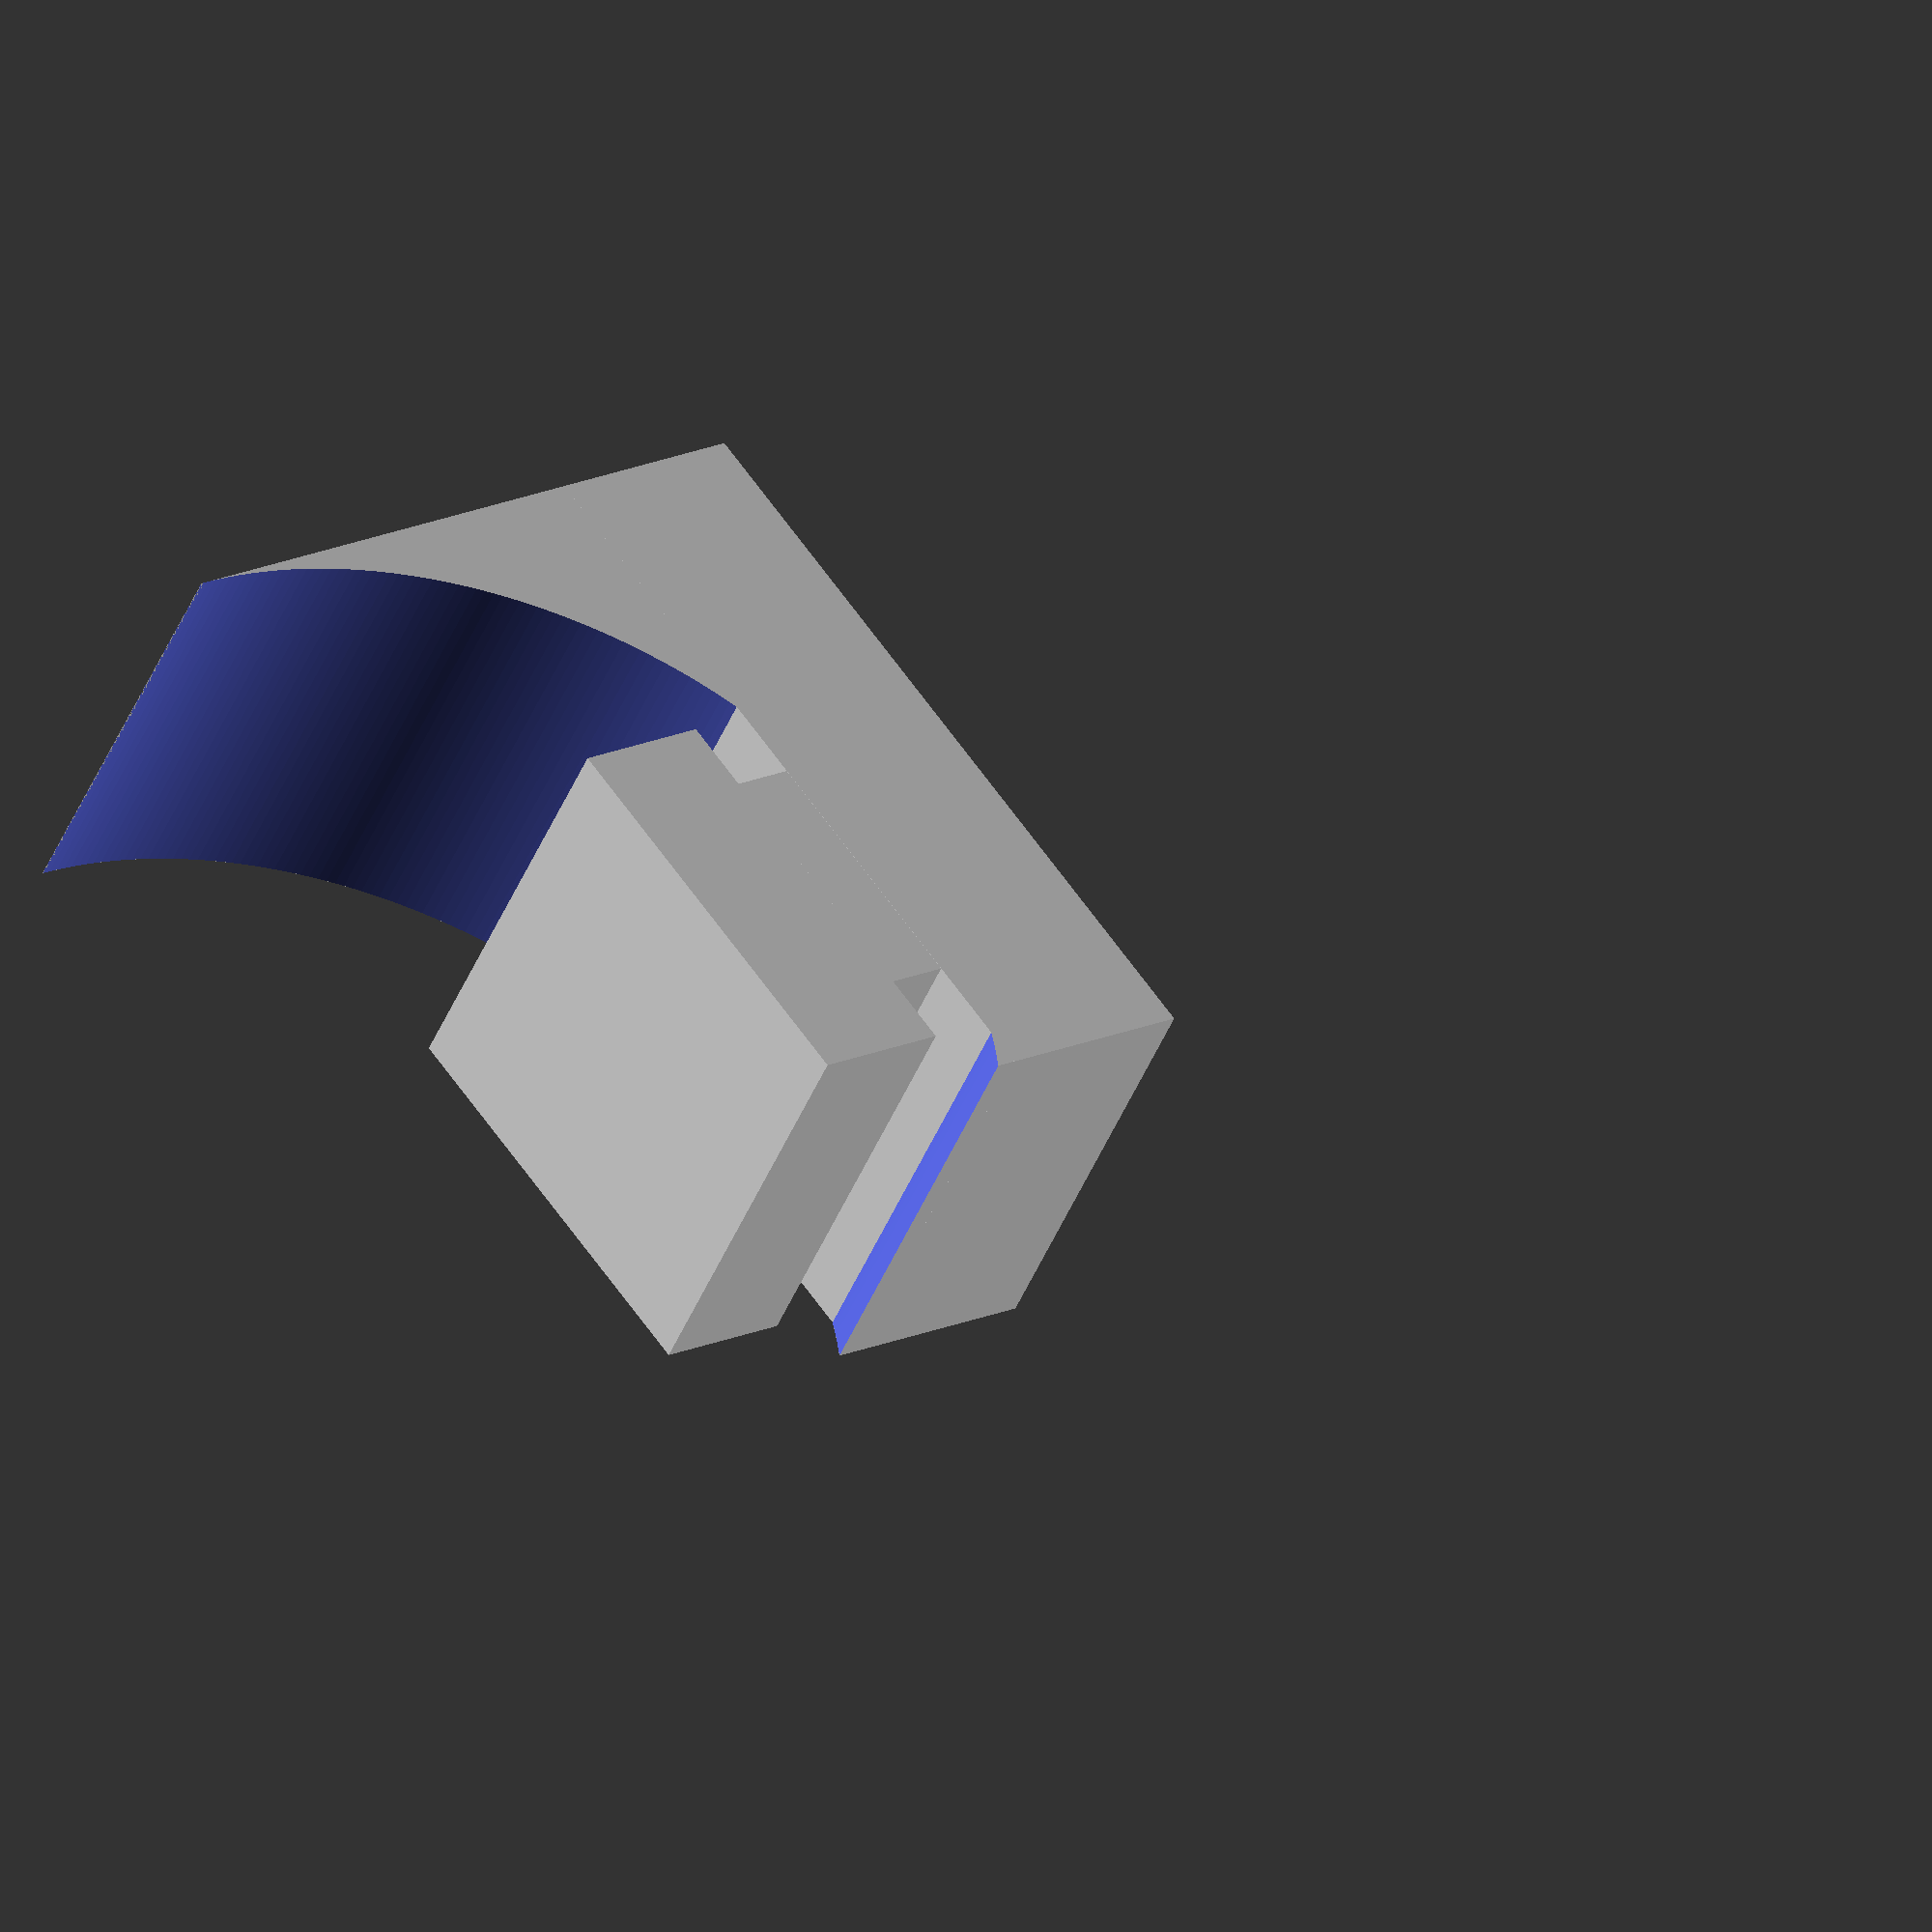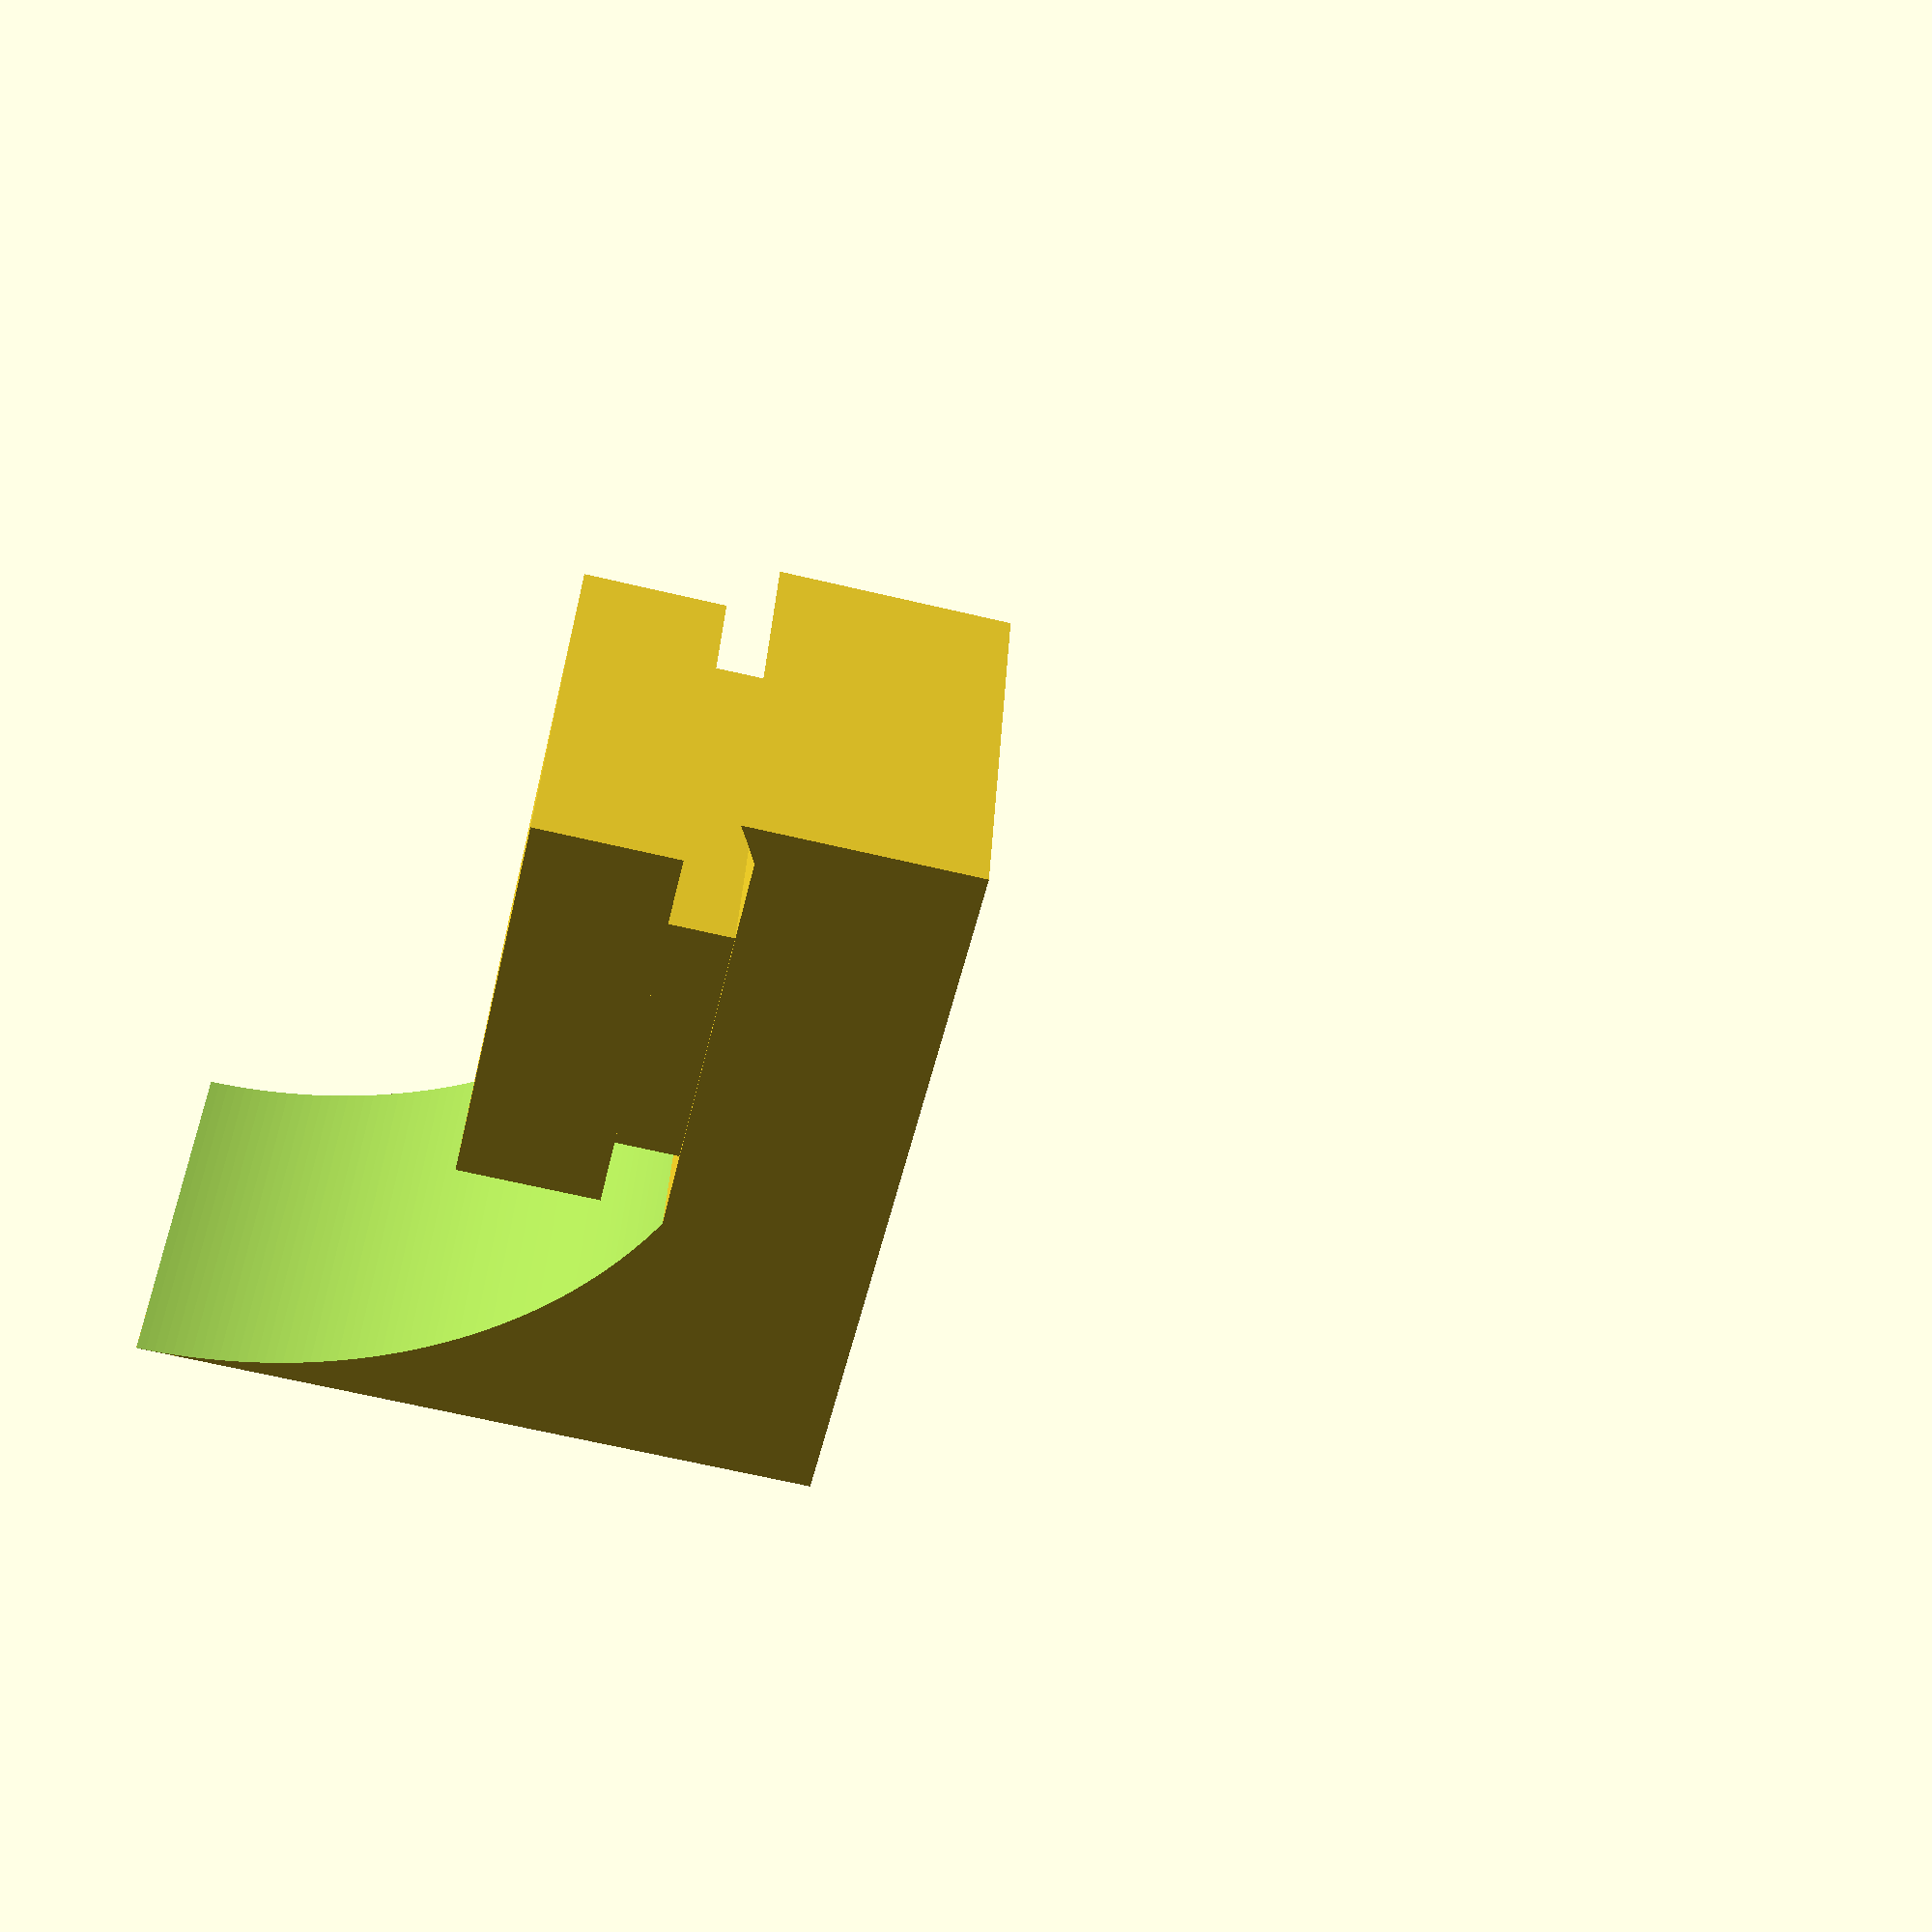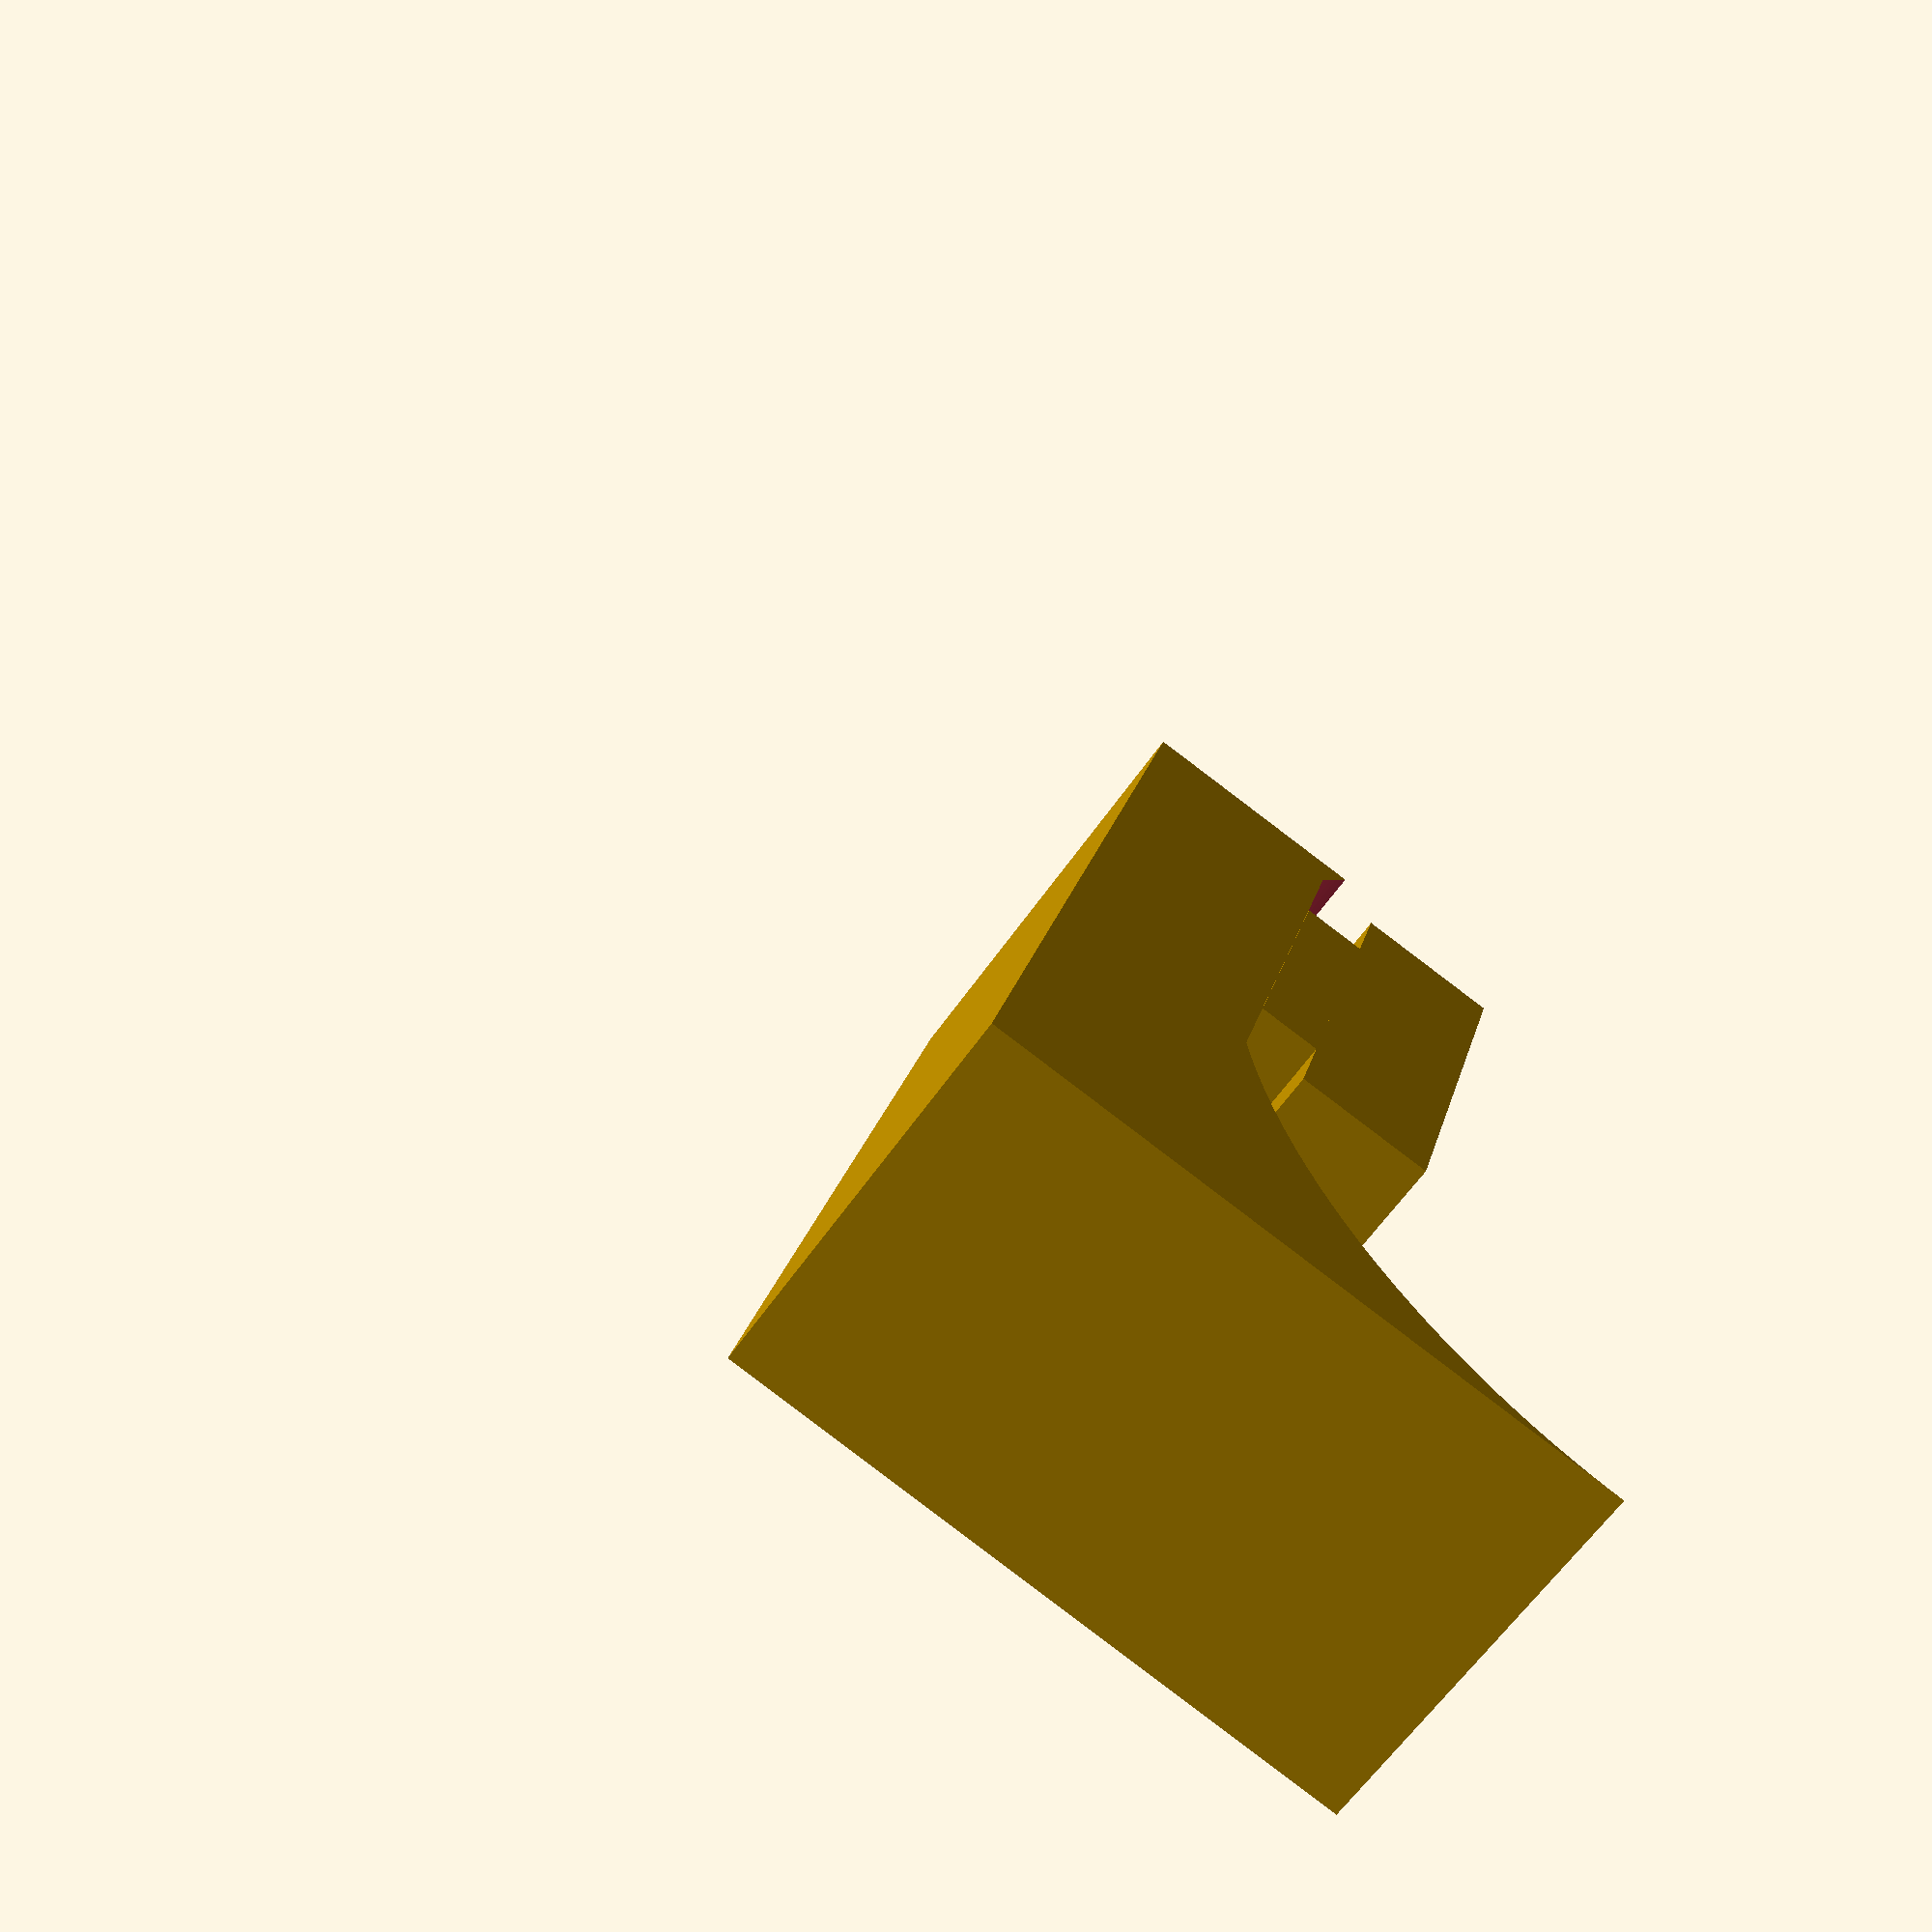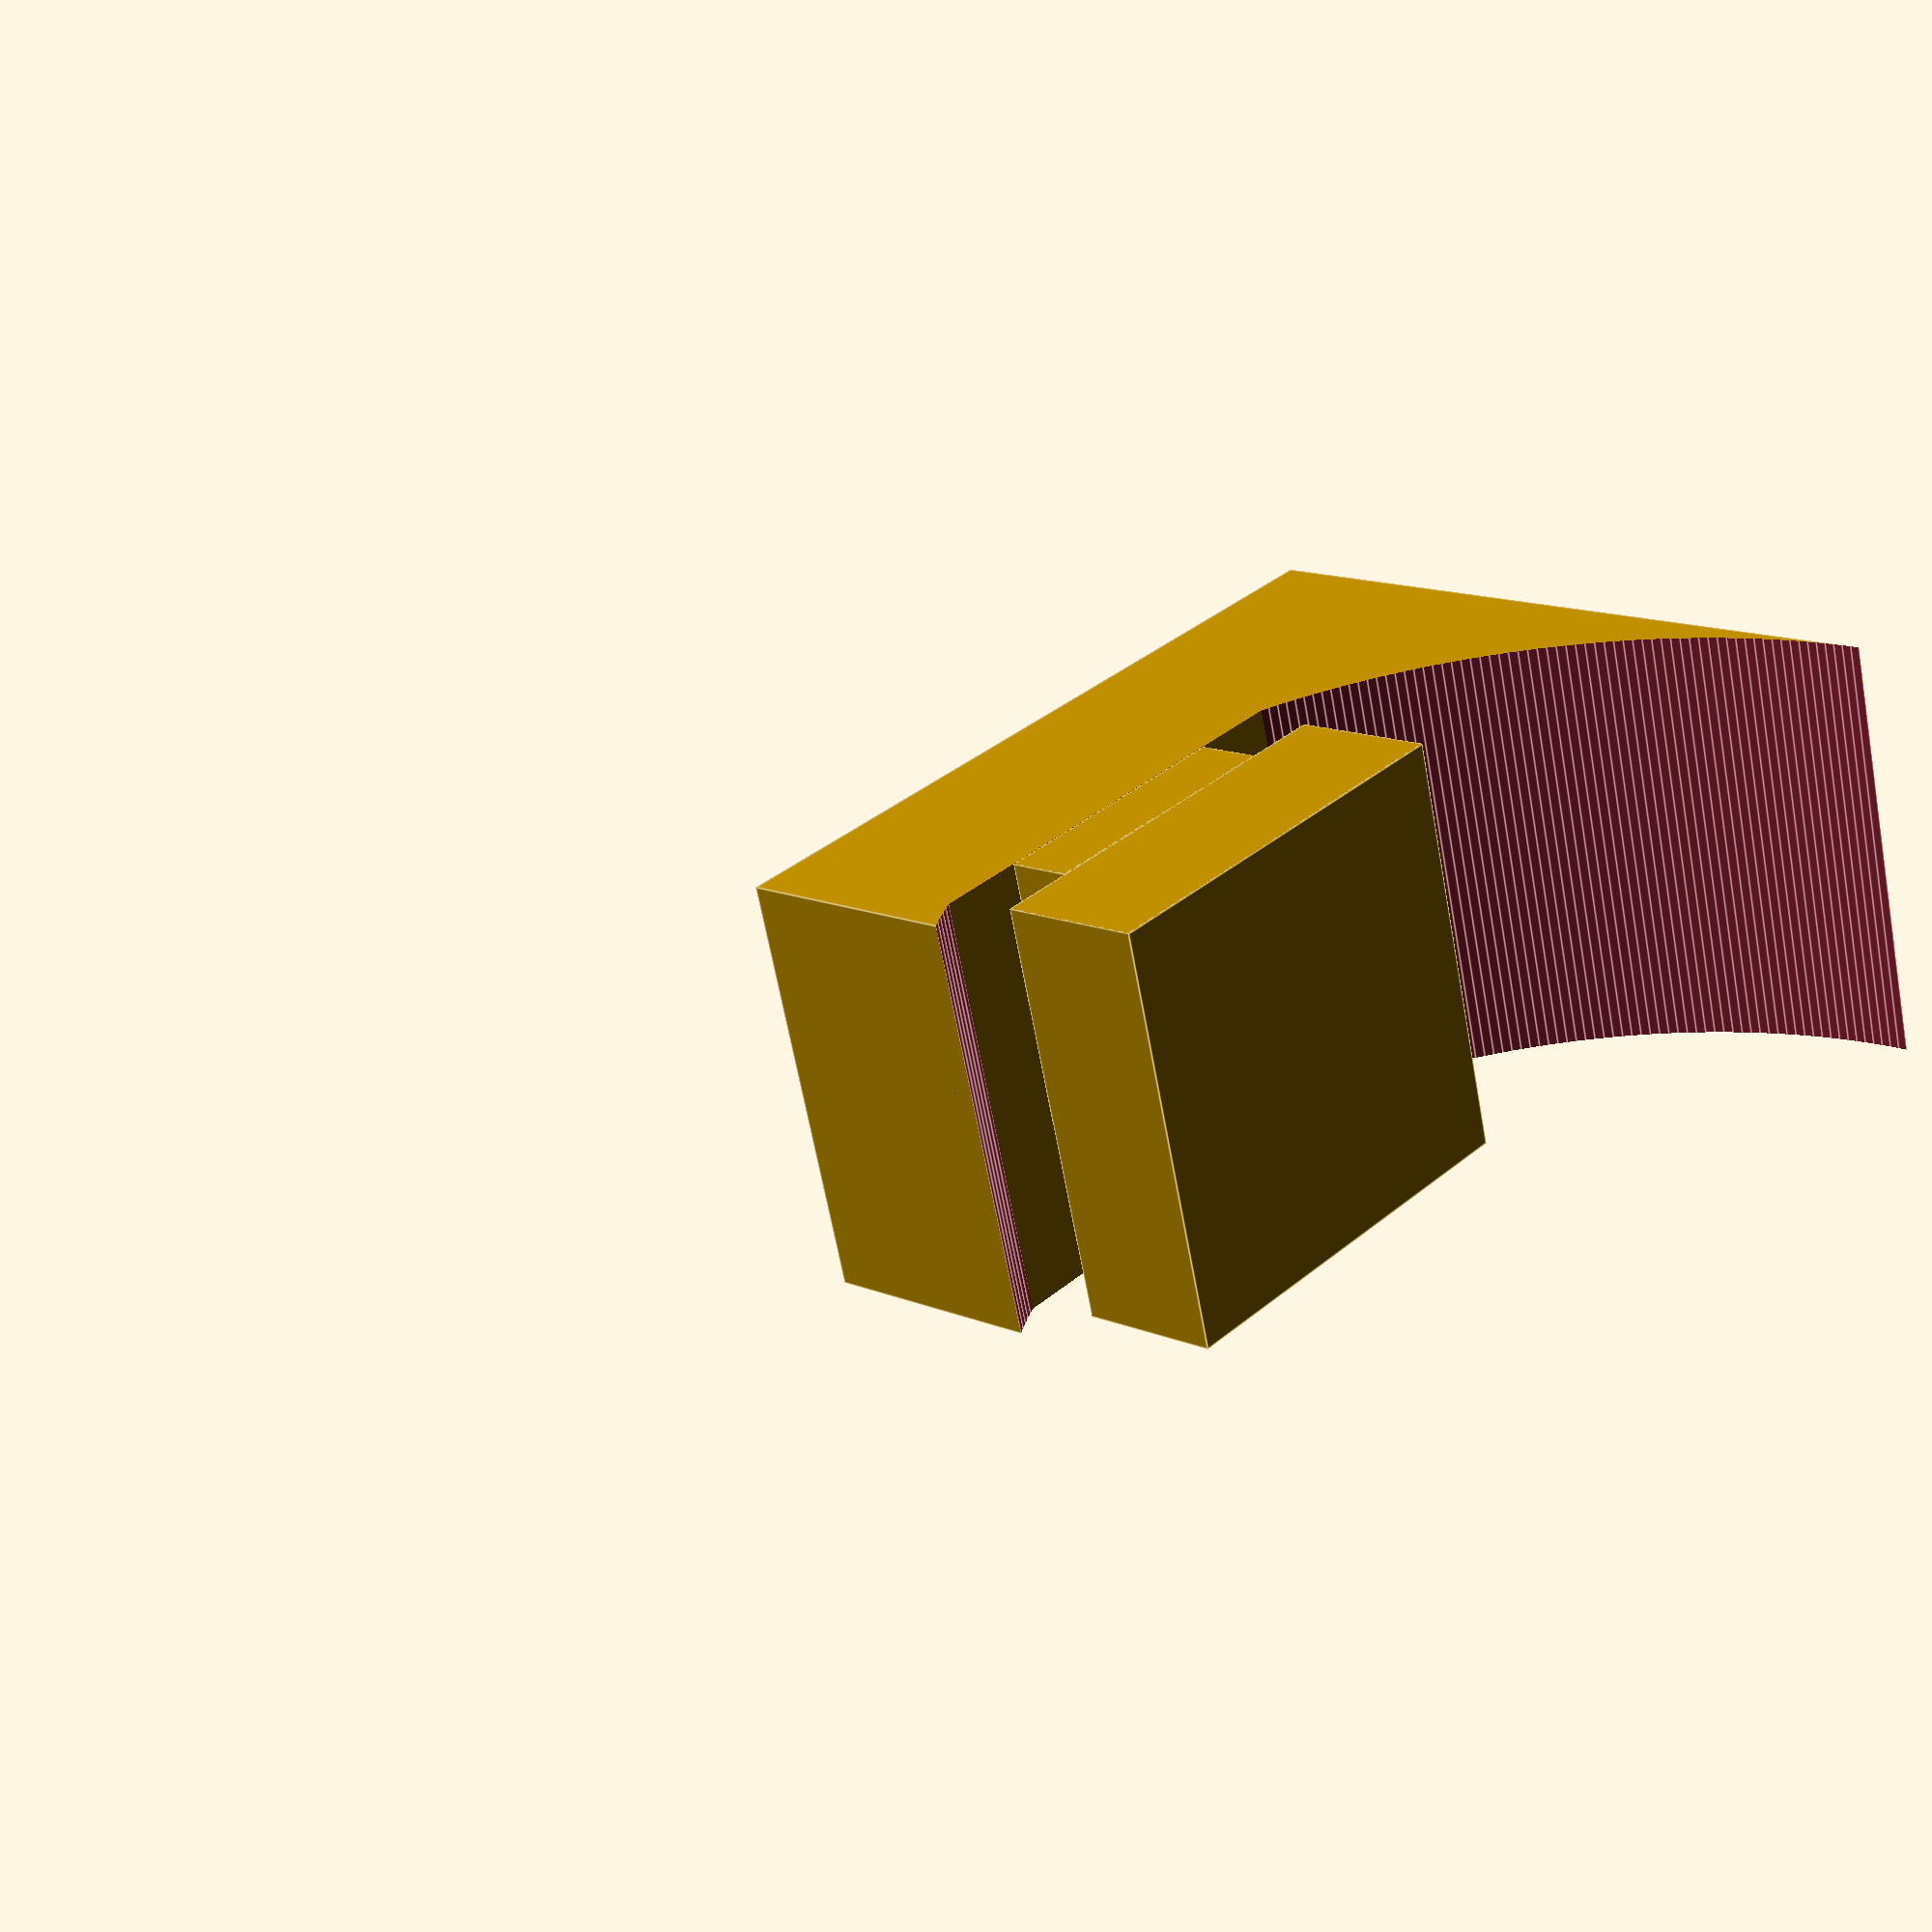
<openscad>
$fs = 0.1;
$fa = 1;
delta = $preview ? 0.005 : 0; //for better preview rendering

rail_width = 5.3;
rail_inside_width = 10.0;
rail_depth = 3.2;
rail_top_strength = 1.2;
rail_d = 20.0;
rail_d_cut = 18.1;

rail_side_gap = 0.15;
rail_inside_side_gap = 2;
rail_depth_gap = 0.5;
rail_margin = 0;

l=8;

rail_connector(l);

x=rail_d/2;
x2 = 5;
z_top = 4;
z_bottom = rail_d_cut/2;
difference() {
  translate([x/2-x2/2,0,-z_bottom/2+z_top/2])
    cube([x+x2,l,z_top+z_bottom], center=true);
  rail_outline(10+2*delta);
}

module rail_outline(l) {
  translate([0,0,-rail_d_cut/2])
  difference() {
    translate([0,l/2,0])
      rotate([90,0,0]) cylinder(d=rail_d, h=l);
    translate([0,0,rail_d_cut+delta])
      cube([rail_d, l+2*delta, rail_d_cut], center=true);
    translate([0,0,-rail_d_cut-delta])
      cube([rail_d, l+2*delta, rail_d_cut], center=true);
  }
}

module rail_connector(l, rounding=0) {
  // the thing inside the rail
  z1 = rail_depth - rail_depth_gap;
  z2 = rail_top_strength+rail_margin;
  translate([0,0,-z1/2-z2])
    roundedcube_simple([rail_inside_width-rail_inside_side_gap, l, z1], center=true, radius=rounding);
  // connector
  translate([0,0,-z2/2])
    cube([rail_width-rail_side_gap, l, z2], center=true);
}

module roundedcube_simple(size = [1, 1, 1], center = false, radius = 0.5) {
	// If single value, convert to [x, y, z] vector
	size = (size[0] == undef) ? [size, size, size] : size;

	translate = (center == false) ?
		[radius, radius, radius] :
		[
			radius - (size[0] / 2),
			radius - (size[1] / 2),
			radius - (size[2] / 2)
	];

	translate(v = translate)
	minkowski() {
		cube(size = [
			size[0] - (radius * 2),
			size[1] - (radius * 2),
			size[2] - (radius * 2)
		]);
		sphere(r = radius);
	}
}

</openscad>
<views>
elev=162.6 azim=146.5 roll=311.9 proj=o view=wireframe
elev=245.5 azim=166.5 roll=283.4 proj=p view=solid
elev=266.7 azim=291.8 roll=127.1 proj=p view=wireframe
elev=346.6 azim=195.5 roll=133.7 proj=p view=edges
</views>
